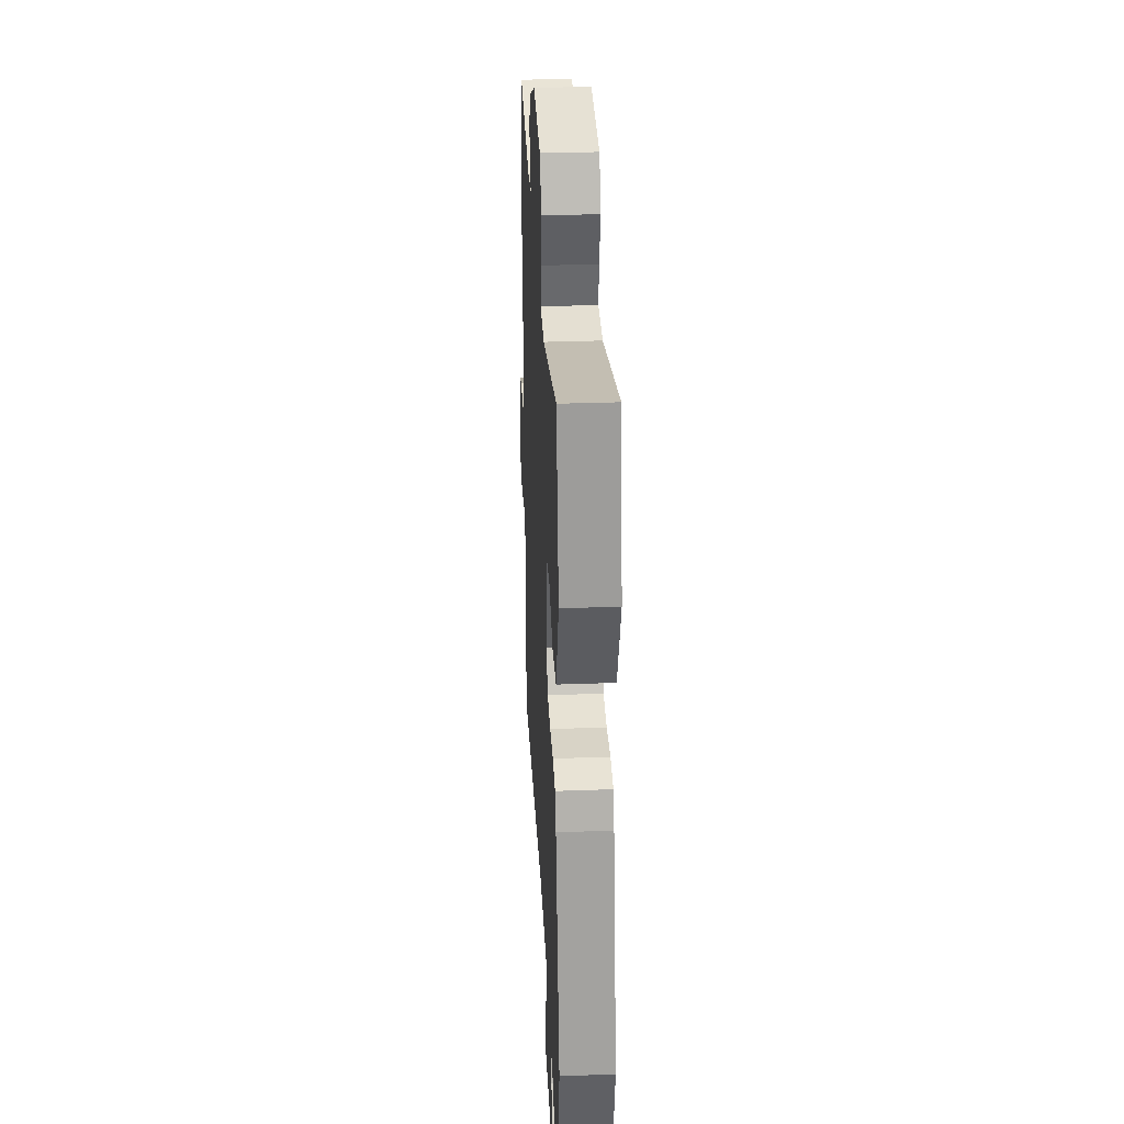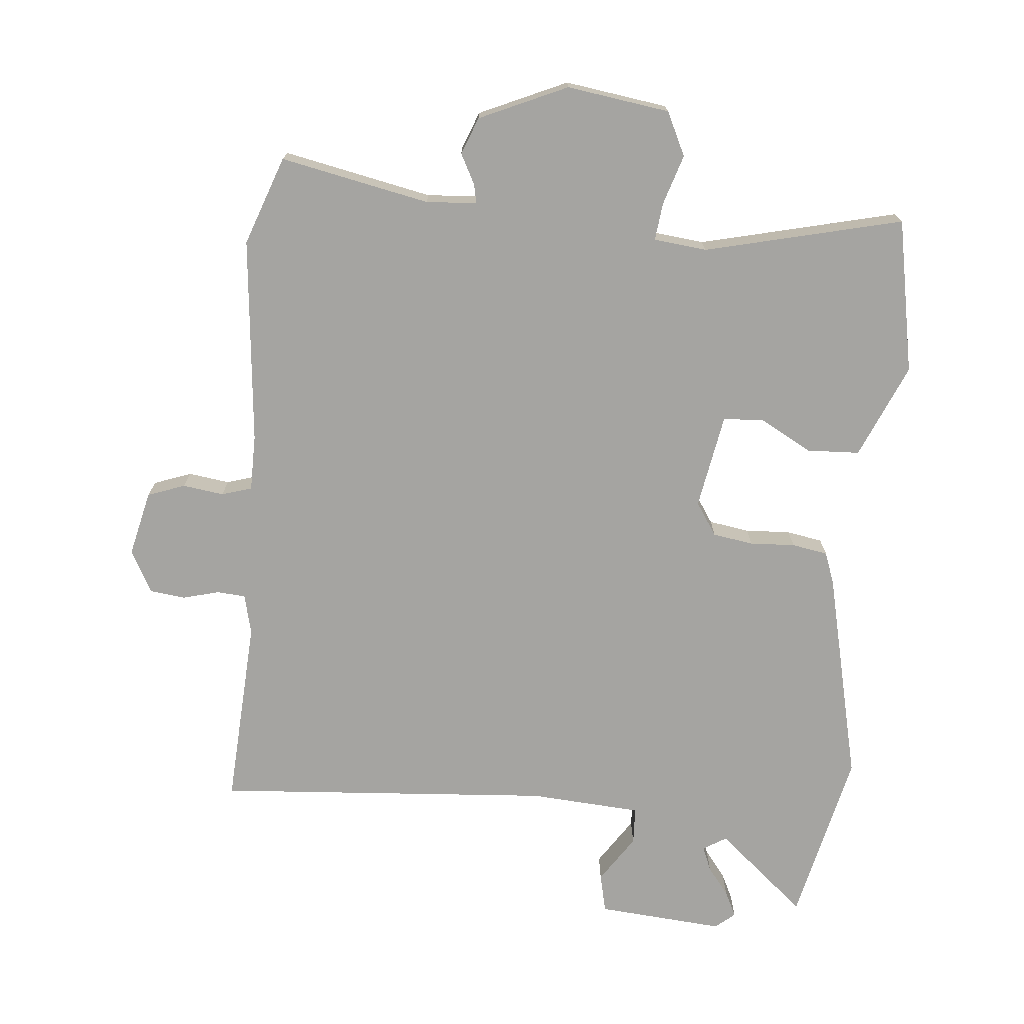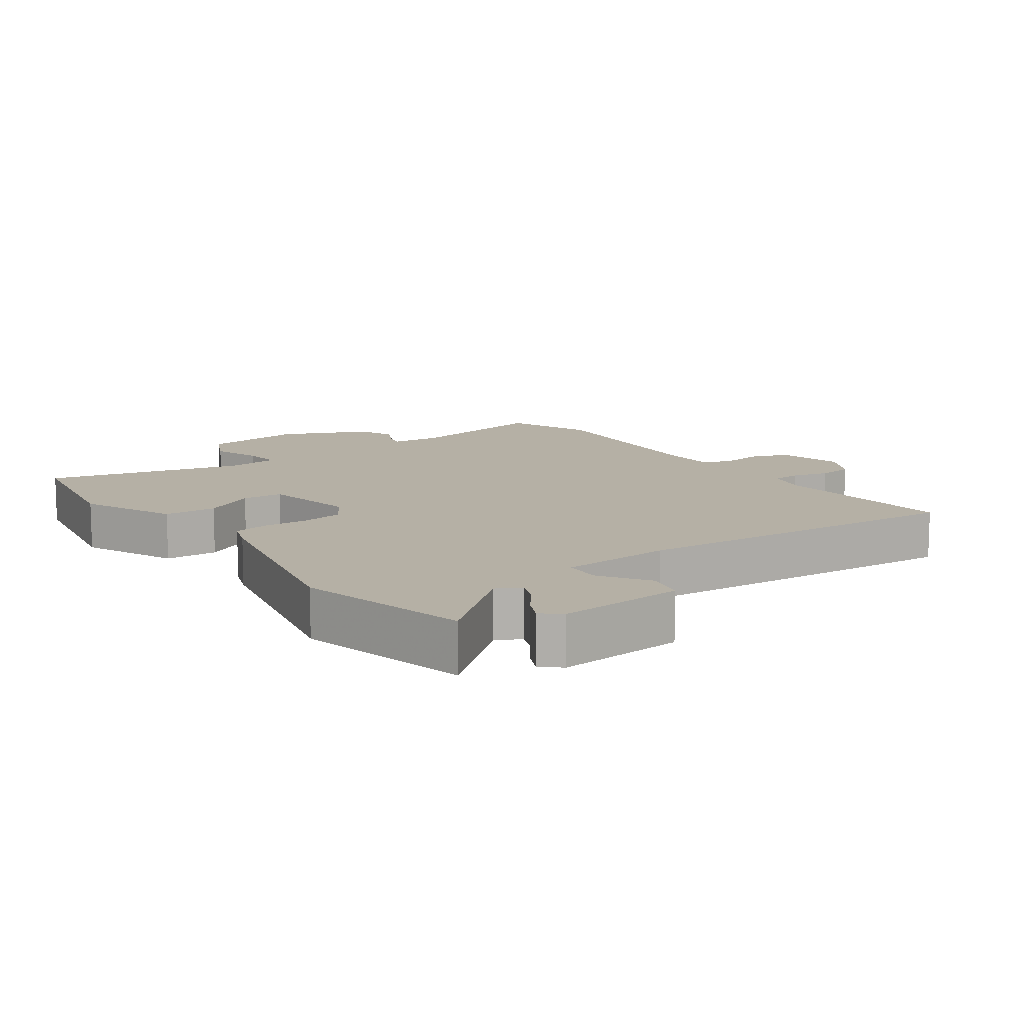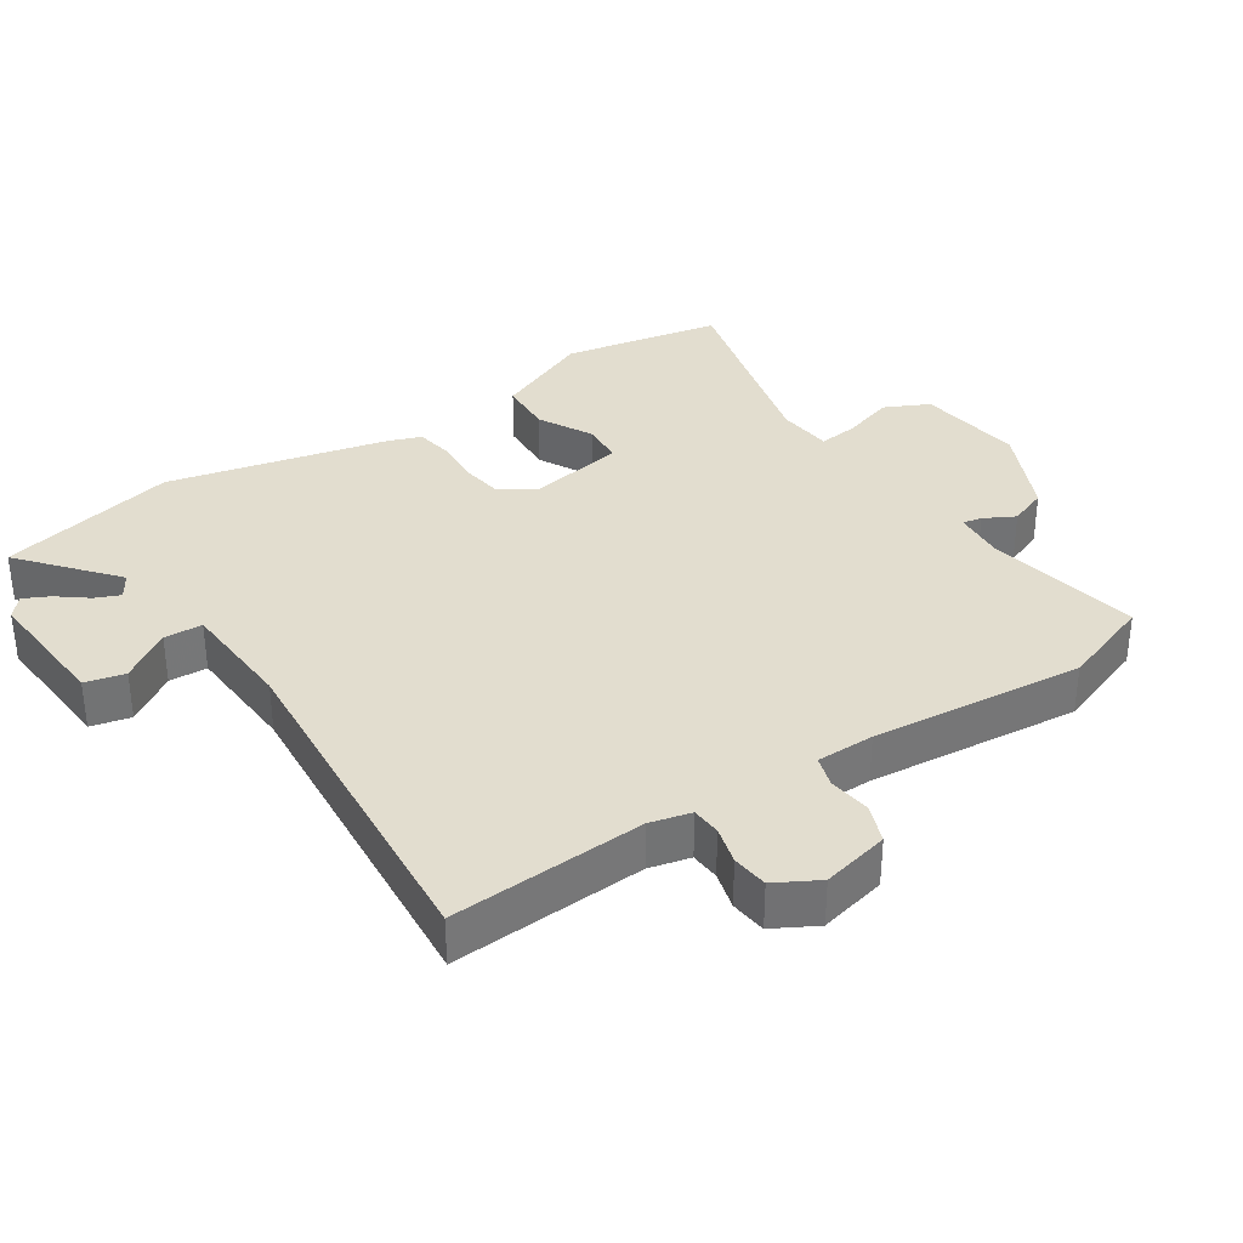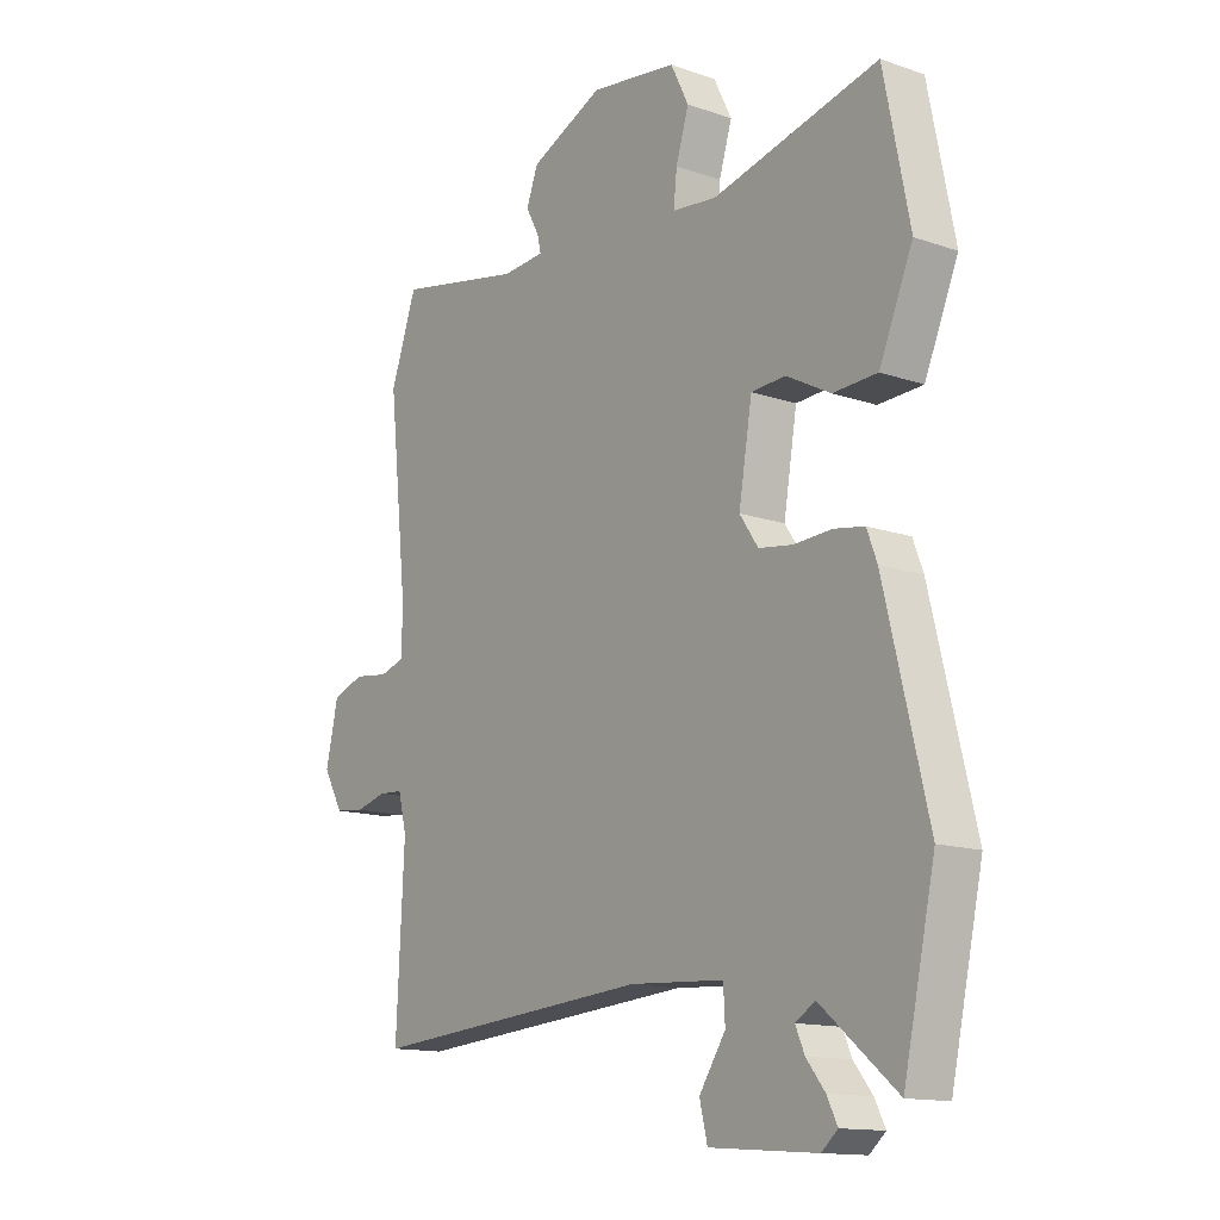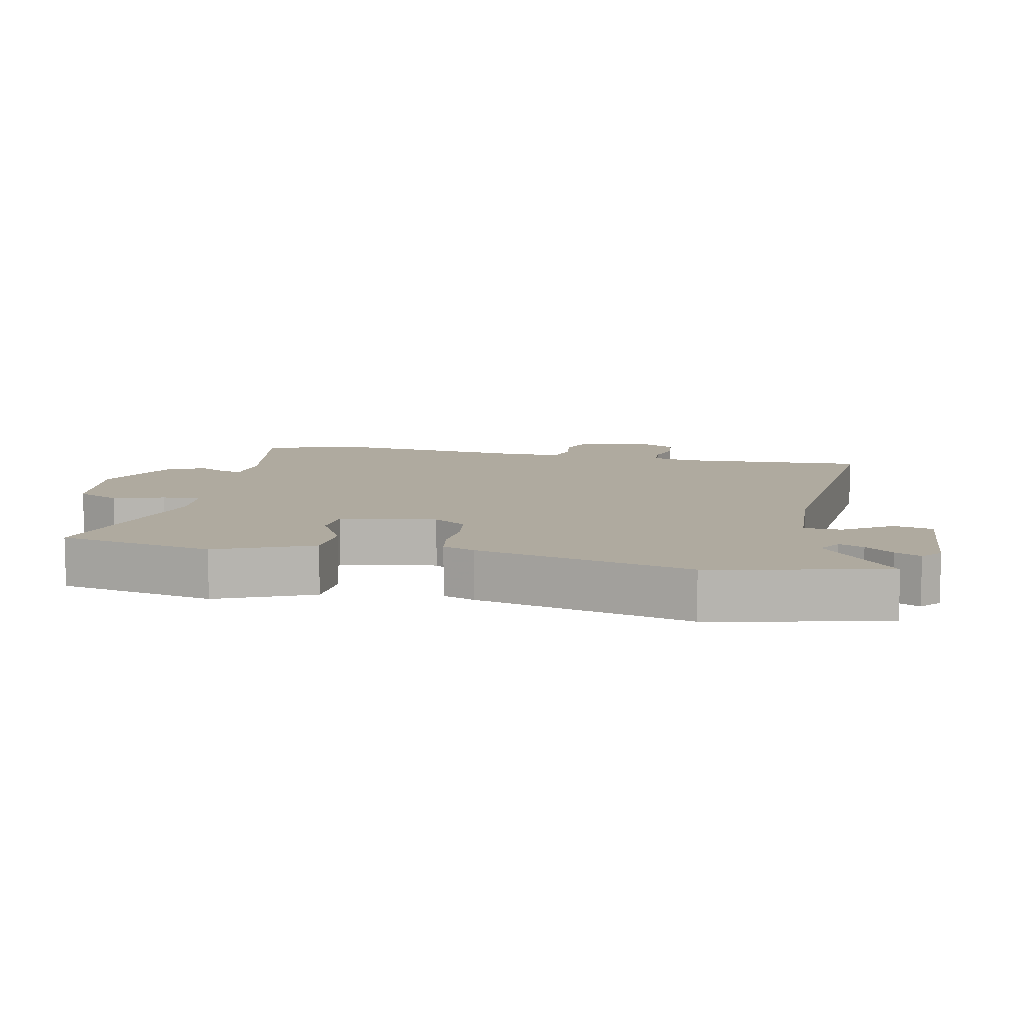
<metadata>
{"format":"obj","ext":"obj","renderer":"f3d","projection":"perspective","resolution":1024,"background":"white","views":[{"elev":31.4,"azim":87.0,"up":"+Z"},{"elev":-73.2,"azim":-5.7,"up":"+Y"},{"elev":11.7,"azim":143.9,"up":"+Y"},{"elev":35.0,"azim":-123.7,"up":"+Y"},{"elev":-13.8,"azim":52.4,"up":"+Z"},{"elev":9.5,"azim":101.8,"up":"+Y"}]}
</metadata>
<code>
v -0.492 0.07 -0.499
v -0.478 0.07 -0.215
v -0.493 0.07 -0.155
v -0.536 0.07 -0.152
v -0.591 0.07 -0.167
v -0.644 0.07 -0.161
v -0.679 0.07 -0.098
v -0.657 0.07 0.001
v -0.601 0.07 0.022
v -0.539 0.07 0.014
v -0.494 0.07 0.028
v -0.494 0.07 0.113
v -0.527 0.07 0.423
v -0.48 0.07 0.557
v -0.255 0.07 0.513
v -0.179 0.07 0.519
v -0.185 0.07 0.547
v -0.209 0.07 0.592
v -0.188 0.07 0.648
v -0.057 0.07 0.708
v 0.098 0.07 0.687
v 0.13 0.07 0.622
v 0.107 0.07 0.547
v 0.101 0.07 0.49
v 0.181 0.07 0.482
v 0.477 0.07 0.556
v 0.523 0.07 0.325
v 0.463 0.07 0.183
v 0.384 0.07 0.179
v 0.305 0.07 0.221
v 0.244 0.07 0.217
v 0.22 0.07 0.074
v 0.253 0.07 0.025
v 0.314 0.07 0.016
v 0.382 0.07 0.02
v 0.436 0.07 0.011
v 0.454 0.07 -0.037
v 0.531 0.07 -0.356
v 0.474 0.07 -0.617
v 0.339 0.07 -0.504
v 0.304 0.07 -0.526
v 0.32 0.07 -0.563
v 0.353 0.07 -0.605
v 0.372 0.07 -0.643
v 0.343 0.07 -0.668
v 0.152 0.07 -0.654
v 0.138 0.07 -0.596
v 0.185 0.07 -0.524
v 0.182 0.07 -0.468
v 0.014 0.07 -0.458
v -0.492 0 -0.499
v -0.478 0 -0.215
v -0.493 0 -0.155
v -0.536 0 -0.152
v -0.591 0 -0.167
v -0.644 0 -0.161
v -0.679 0 -0.098
v -0.657 0 0.001
v -0.601 0 0.022
v -0.539 0 0.014
v -0.494 0 0.028
v -0.494 0 0.113
v -0.527 0 0.423
v -0.48 0 0.557
v -0.255 0 0.513
v -0.179 0 0.519
v -0.185 0 0.547
v -0.209 0 0.592
v -0.188 0 0.648
v -0.057 0 0.708
v 0.098 0 0.687
v 0.13 0 0.622
v 0.107 0 0.547
v 0.101 0 0.49
v 0.181 0 0.482
v 0.477 0 0.556
v 0.523 0 0.325
v 0.463 0 0.183
v 0.384 0 0.179
v 0.305 0 0.221
v 0.244 0 0.217
v 0.22 0 0.074
v 0.253 0 0.025
v 0.314 0 0.016
v 0.382 0 0.02
v 0.436 0 0.011
v 0.454 0 -0.037
v 0.531 0 -0.356
v 0.474 0 -0.617
v 0.339 0 -0.504
v 0.304 0 -0.526
v 0.32 0 -0.563
v 0.353 0 -0.605
v 0.372 0 -0.643
v 0.343 0 -0.668
v 0.152 0 -0.654
v 0.138 0 -0.596
v 0.185 0 -0.524
v 0.182 0 -0.468
v 0.014 0 -0.458
f 45 46 47 48
f 45 48 49
f 42 43 44 45
f 41 42 45 49
f 40 41 49
f 37 38 39 40
f 37 40 49
f 34 35 36 37
f 33 34 37 49
f 32 33 49 50
f 27 28 29 30
f 25 26 27 30
f 24 25 30 31
f 20 21 22 23
f 20 23 24
f 17 18 19 20
f 16 17 20 24
f 15 16 24 31
f 12 13 14 15
f 11 12 15 31
f 7 8 9 10
f 4 5 6 7
f 3 4 7 10
f 32 50 1 2
f 31 32 2 3
f 3 10 11 31
f 98 97 96 95
f 99 98 95
f 95 94 93 92
f 99 95 92 91
f 99 91 90
f 90 89 88 87
f 99 90 87
f 87 86 85 84
f 99 87 84 83
f 100 99 83 82
f 80 79 78 77
f 80 77 76 75
f 81 80 75 74
f 73 72 71 70
f 74 73 70
f 70 69 68 67
f 74 70 67 66
f 81 74 66 65
f 65 64 63 62
f 81 65 62 61
f 60 59 58 57
f 57 56 55 54
f 60 57 54 53
f 52 51 100 82
f 53 52 82 81
f 81 61 60 53
f 1 51 52 2
f 2 52 53 3
f 3 53 54 4
f 4 54 55 5
f 5 55 56 6
f 6 56 57 7
f 7 57 58 8
f 8 58 59 9
f 9 59 60 10
f 10 60 61 11
f 11 61 62 12
f 12 62 63 13
f 13 63 64 14
f 14 64 65 15
f 15 65 66 16
f 16 66 67 17
f 17 67 68 18
f 18 68 69 19
f 19 69 70 20
f 20 70 71 21
f 21 71 72 22
f 22 72 73 23
f 23 73 74 24
f 24 74 75 25
f 25 75 76 26
f 26 76 77 27
f 27 77 78 28
f 28 78 79 29
f 29 79 80 30
f 30 80 81 31
f 31 81 82 32
f 32 82 83 33
f 33 83 84 34
f 34 84 85 35
f 35 85 86 36
f 36 86 87 37
f 37 87 88 38
f 38 88 89 39
f 39 89 90 40
f 40 90 91 41
f 41 91 92 42
f 42 92 93 43
f 43 93 94 44
f 44 94 95 45
f 45 95 96 46
f 46 96 97 47
f 47 97 98 48
f 48 98 99 49
f 49 99 100 50
f 50 100 51 1

</code>
